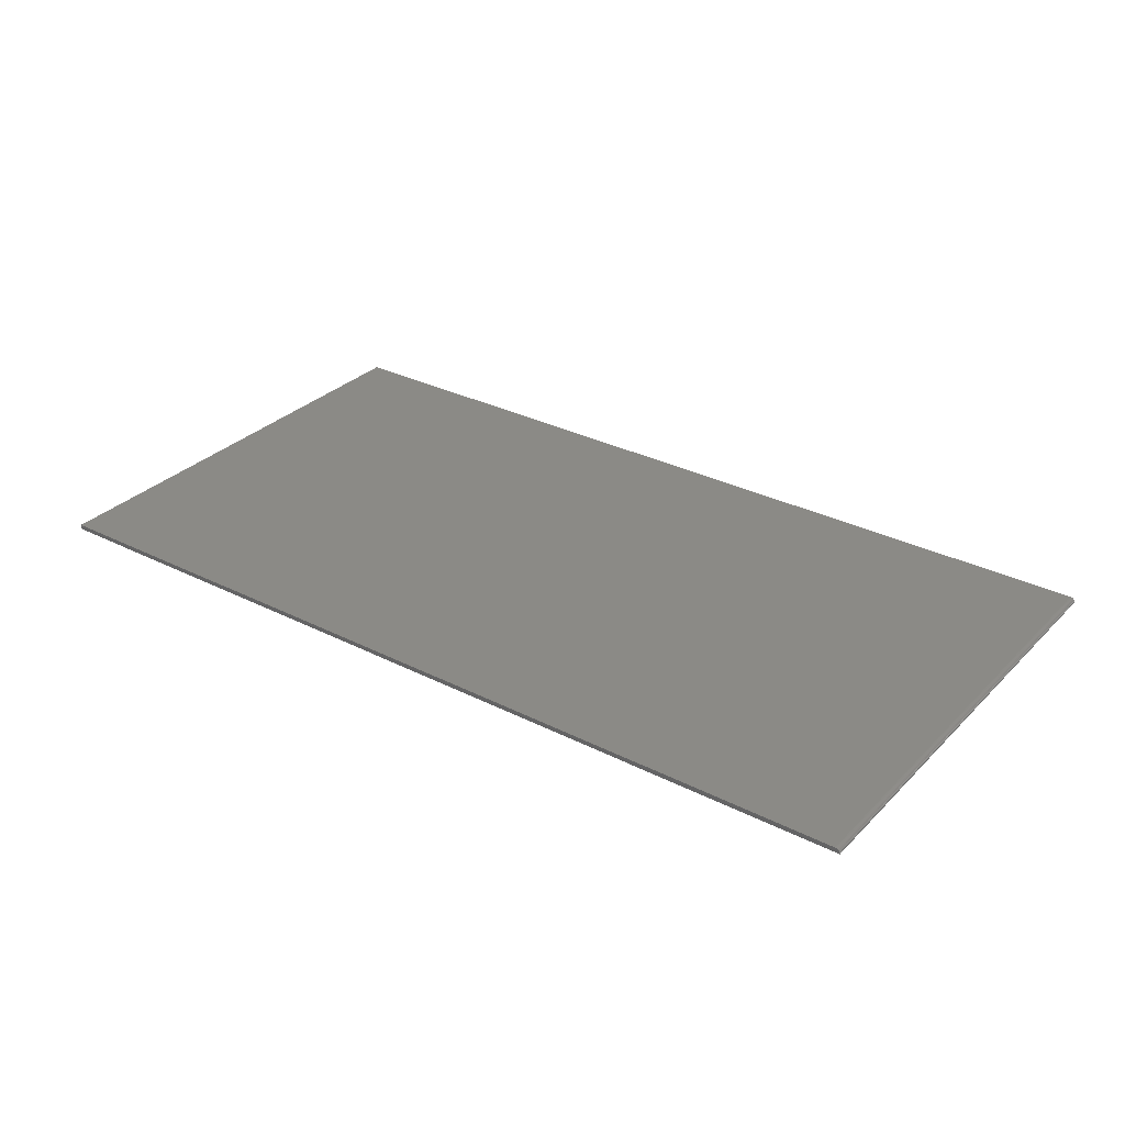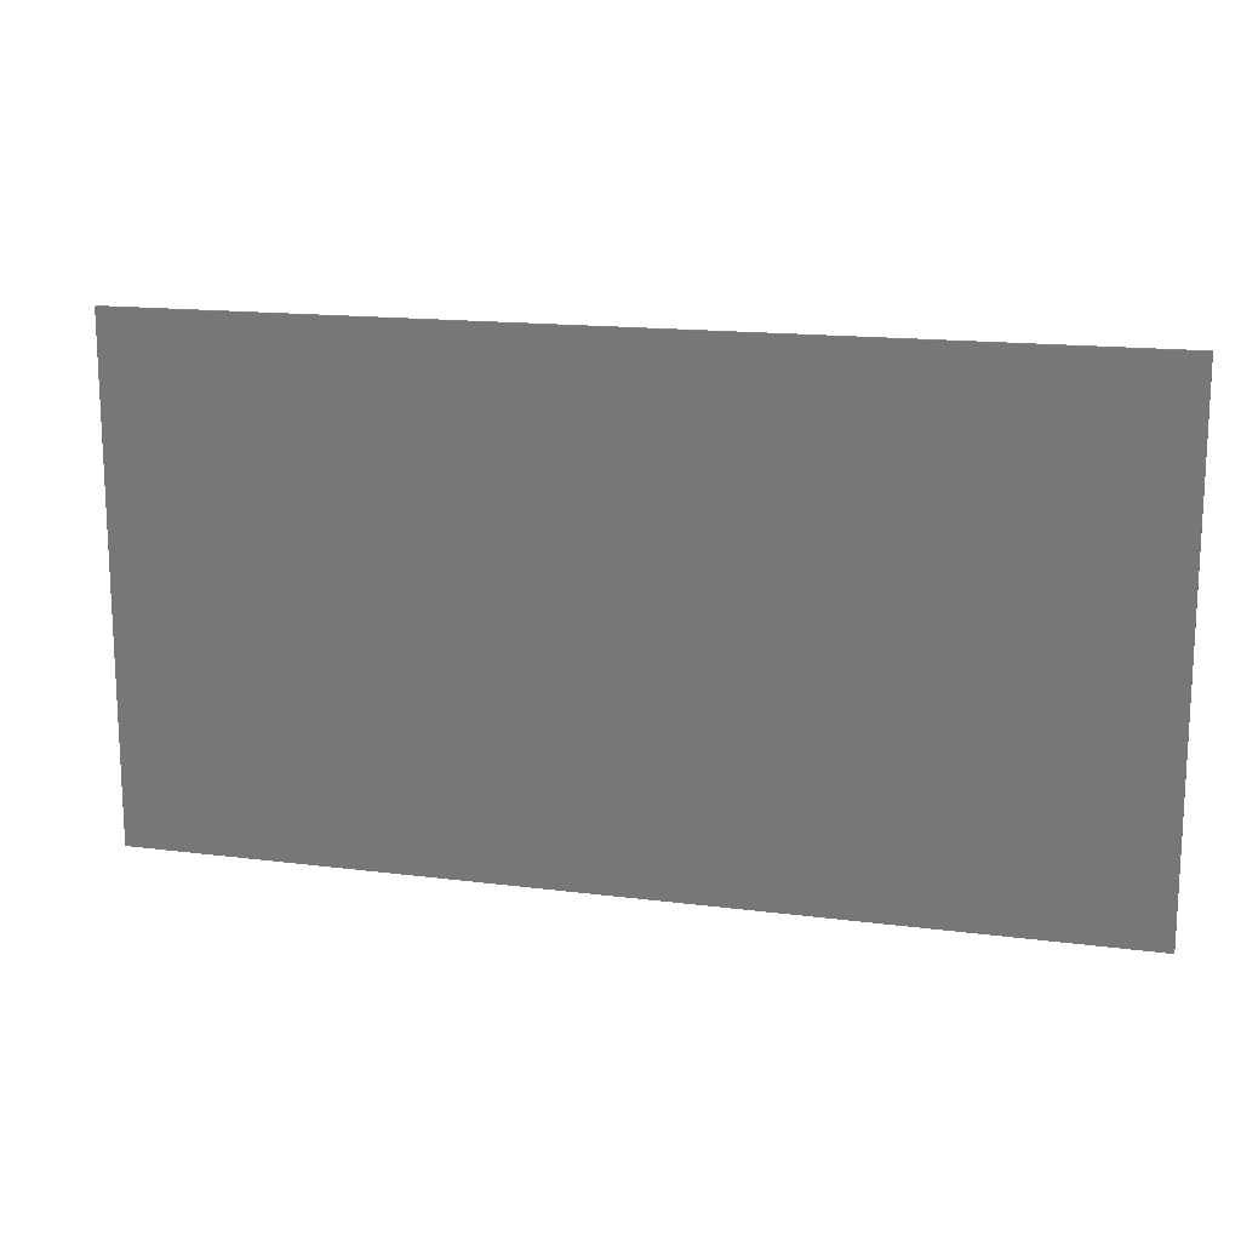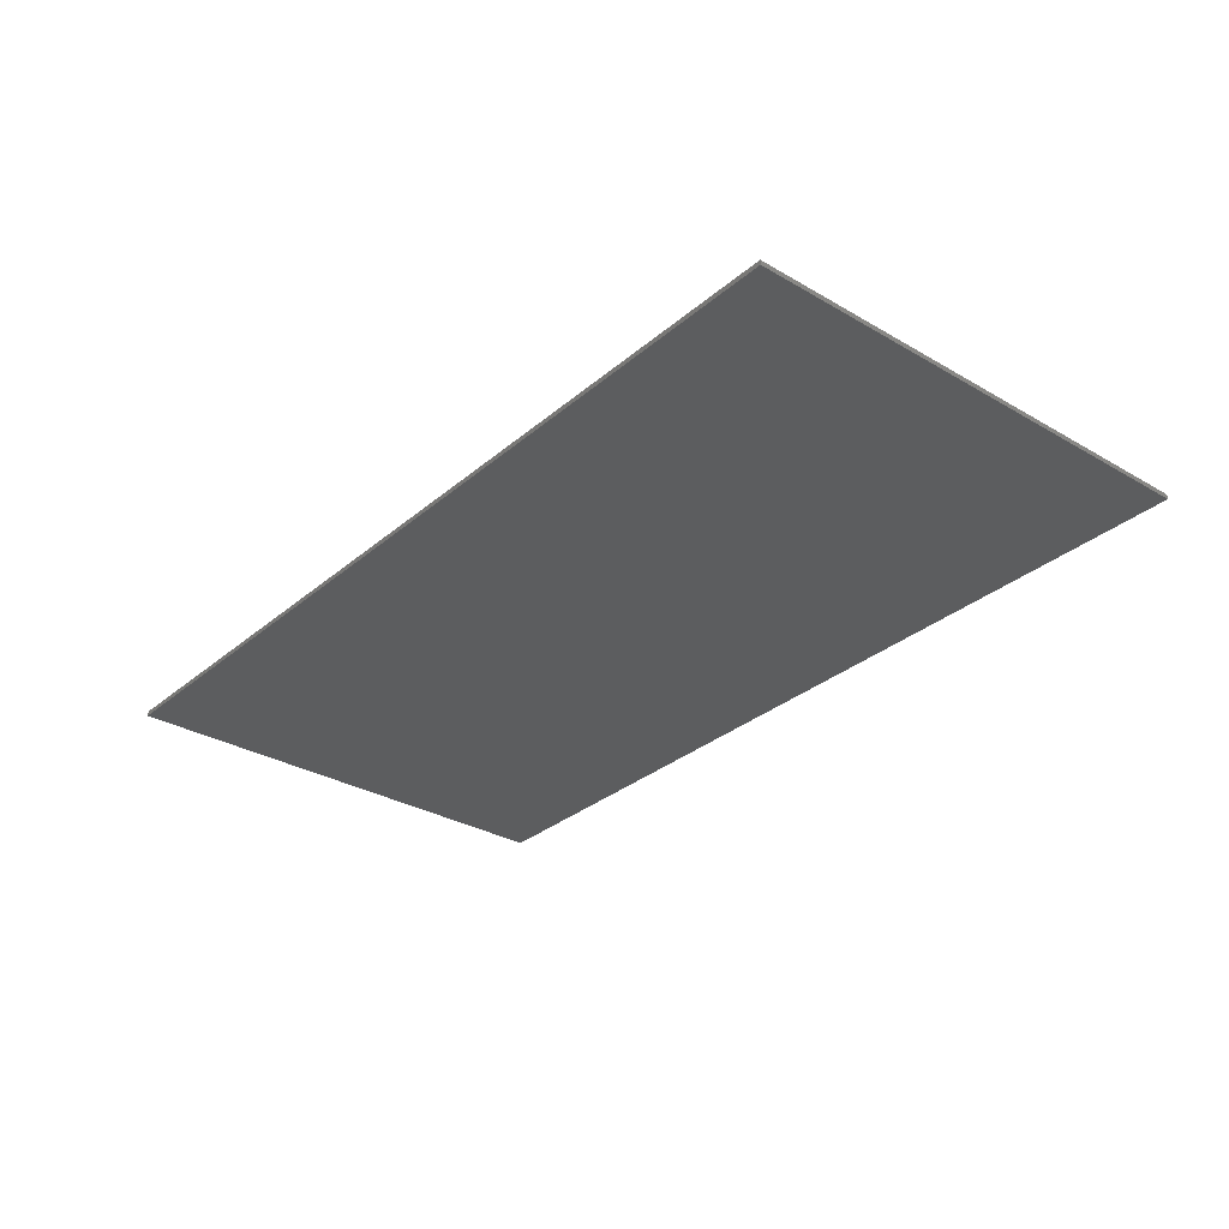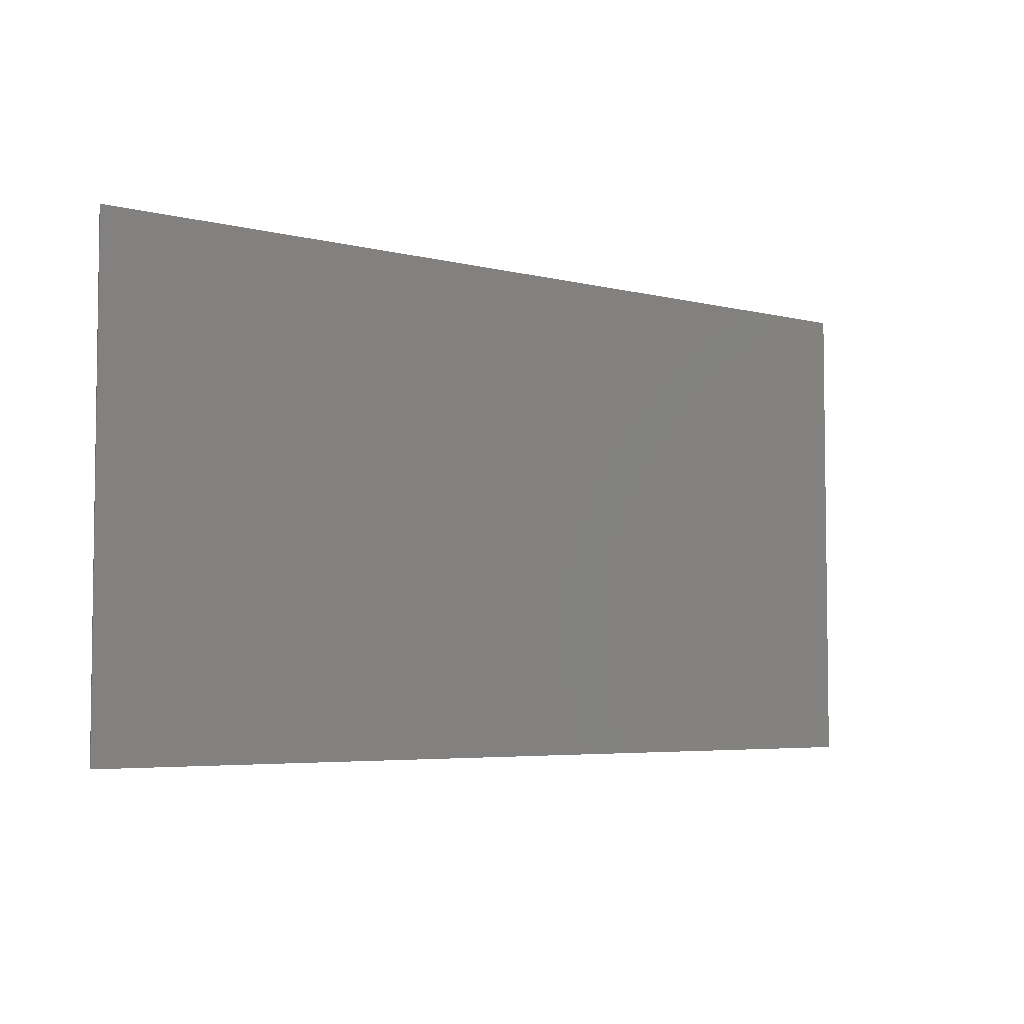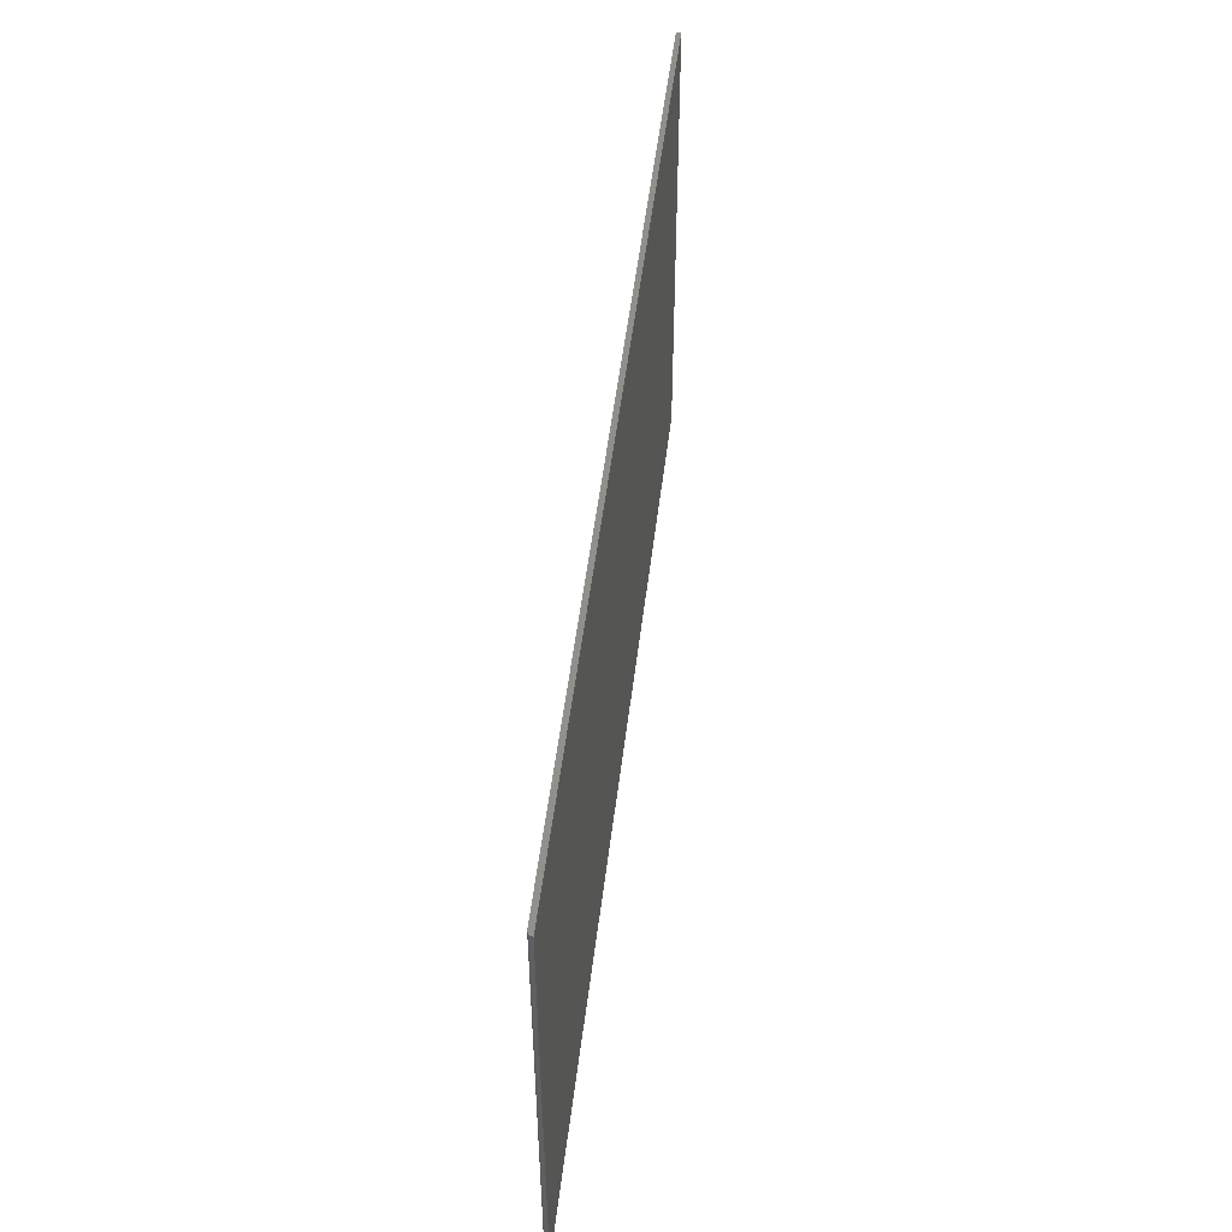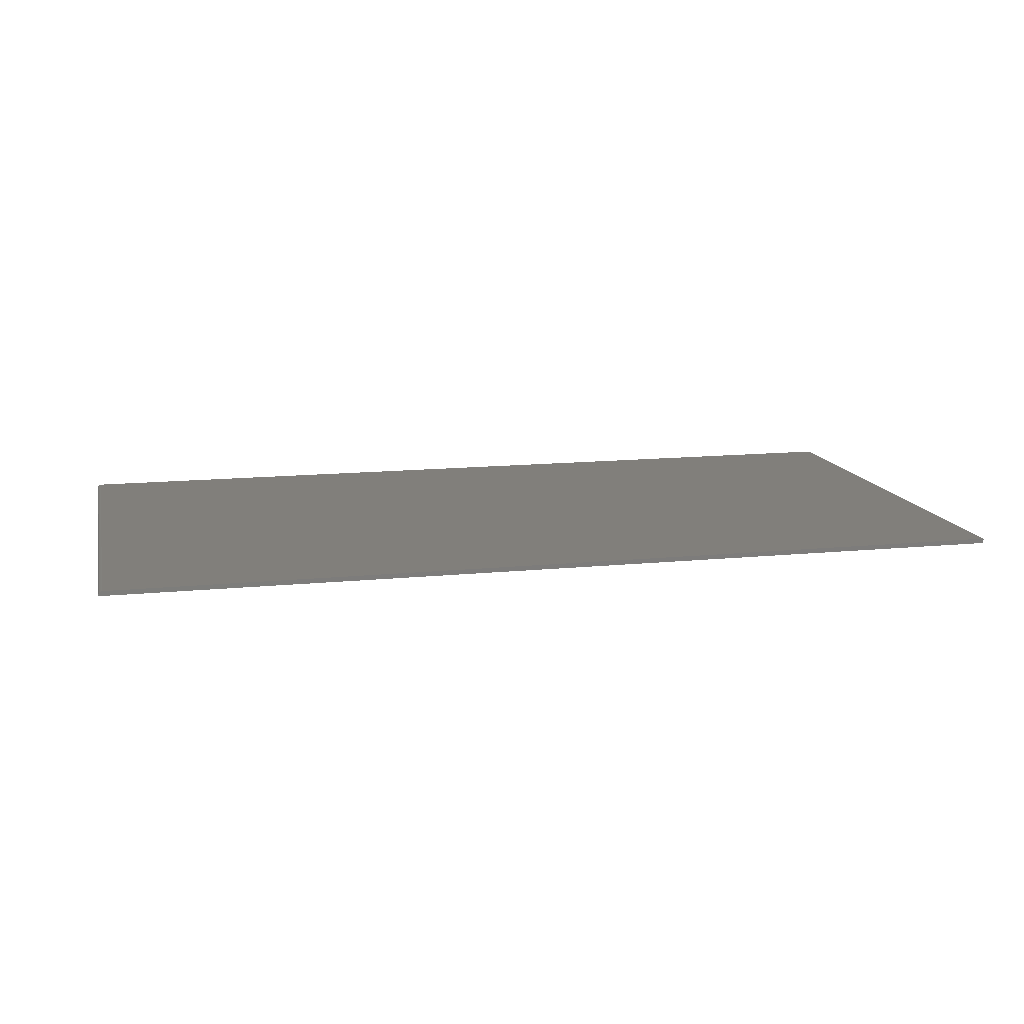
<metadata>
{"format":"stl","ext":"stl","renderer":"f3d","projection":"perspective","resolution":1024,"background":"white","views":[{"elev":31.1,"azim":-144.1,"up":"+Y"},{"elev":15.2,"azim":15.5,"up":"+Z"},{"elev":-31.0,"azim":50.2,"up":"+Y"},{"elev":-4.8,"azim":-39.2,"up":"+Z"},{"elev":51.0,"azim":-83.2,"up":"+Z"},{"elev":13.3,"azim":-12.9,"up":"+Y"}]}
</metadata>
<code>
# stl→obj: 22 verts, 40 faces
v -0.7422 8.674e-19 -0.3906
v -0.7422 4.469e-17 0.3988
v 0.75 1.665e-16 -0.3906
v 0.75 2.104e-16 0.3988
v 0.75 -0.007812 0.3988
v -0.7437 -0.0001501 0.3988
v -0.7452 -0.0005947 0.3988
v -0.7465 -0.001317 0.3988
v -0.7477 -0.002288 0.3988
v -0.7487 -0.003472 0.3988
v -0.7494 -0.004823 0.3988
v -0.7498 -0.006288 0.3988
v -0.75 -0.007812 0.3988
v -0.7465 -0.001317 -0.3906
v -0.7437 -0.0001501 -0.3906
v -0.7452 -0.0005947 -0.3906
v -0.75 -0.007812 -0.3906
v -0.7498 -0.006288 -0.3906
v -0.7487 -0.003472 -0.3906
v -0.7494 -0.004823 -0.3906
v 0.75 -0.007812 -0.3906
v -0.7477 -0.002288 -0.3906
f 1 2 3
f 3 2 4
f 5 4 2
f 5 2 6
f 5 6 7
f 5 7 8
f 5 8 9
f 5 9 10
f 5 10 11
f 5 11 12
f 5 12 13
f 1 14 15
f 14 16 15
f 17 18 19
f 19 18 20
f 21 17 19
f 21 19 22
f 21 22 14
f 21 14 1
f 21 1 3
f 17 21 13
f 13 21 5
f 2 1 6
f 6 1 15
f 6 15 7
f 7 15 16
f 7 16 8
f 8 16 14
f 8 14 9
f 9 14 22
f 9 22 10
f 10 22 19
f 10 19 11
f 11 19 20
f 11 20 12
f 12 20 18
f 12 18 13
f 13 18 17
f 21 3 5
f 5 3 4

</code>
